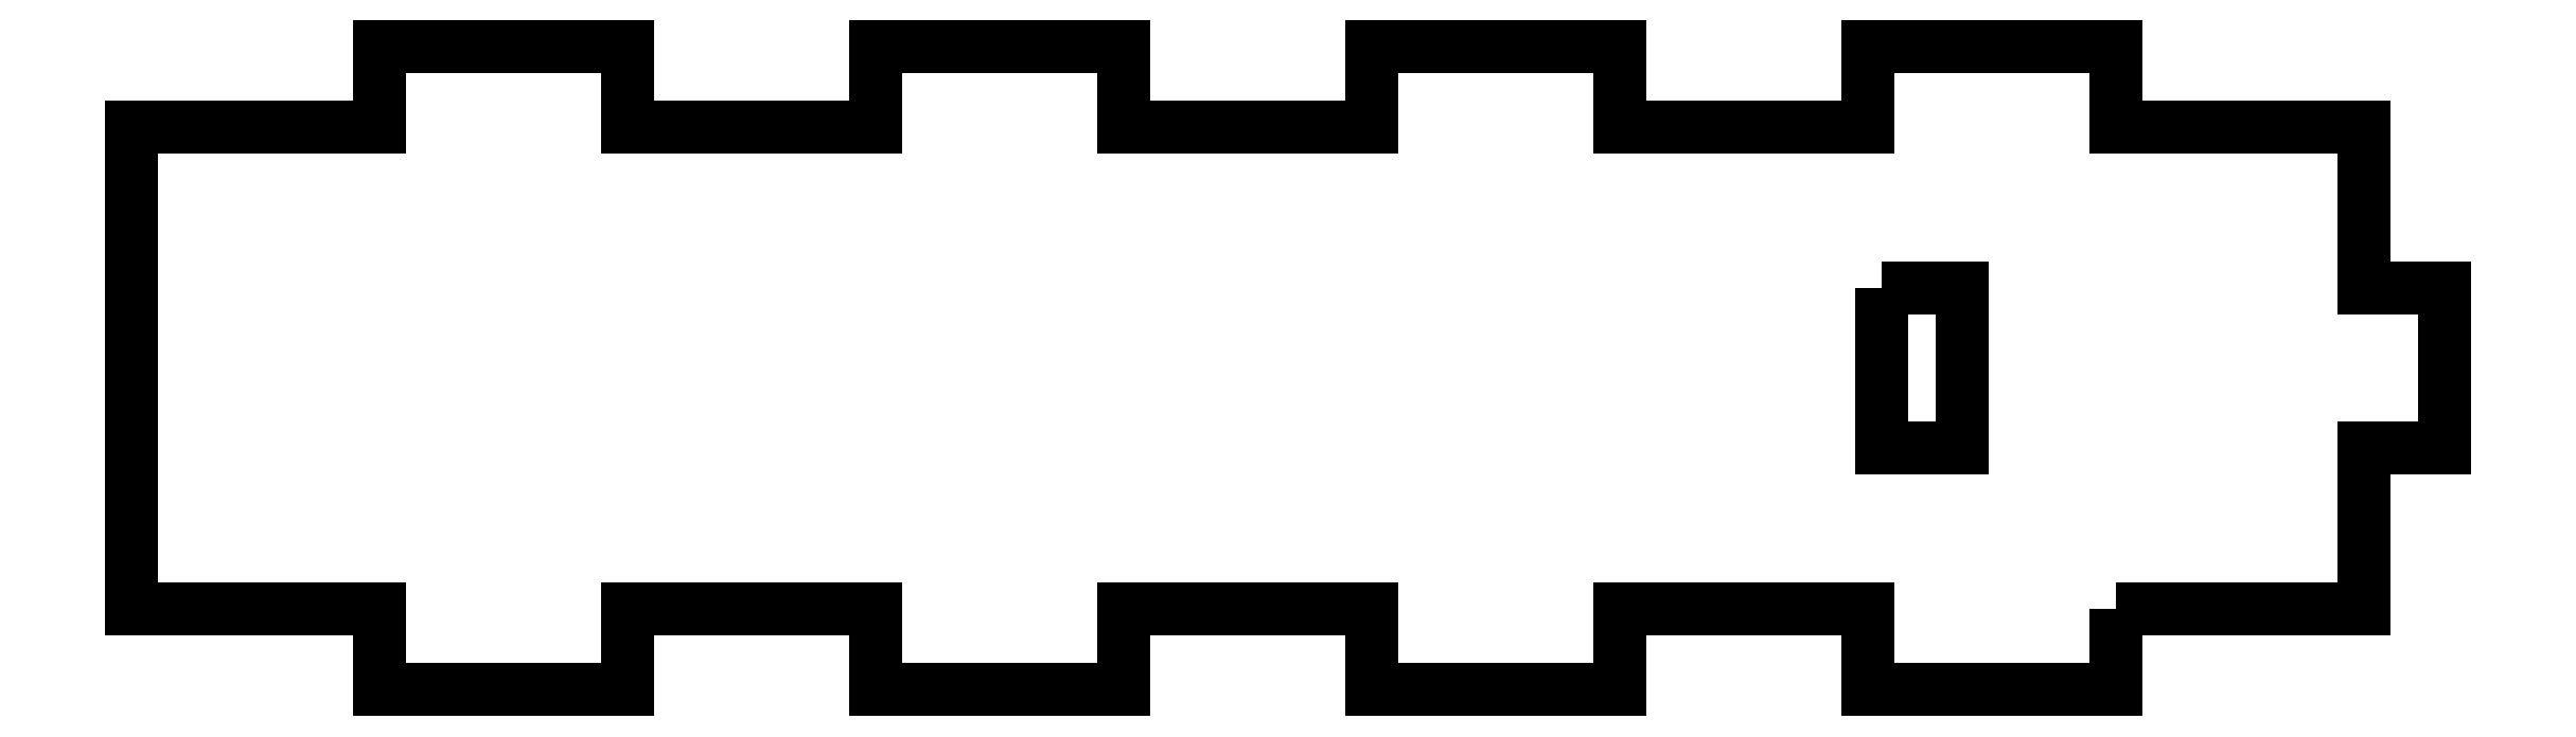
<metadata>
{"format":"dxf","ext":"dxf","renderer":"ezdxf+matplotlib","layout":"modelspace","background":"white","min_lineweight":24,"dpi":150}
</metadata>
<code>
0
SECTION
2
ENTITIES
0
LWPOLYLINE
8
0
90
40
70
1
43
0
10
59.56
20
-15
10
75
20
-15
10
75
20
-5
10
80
20
-5
10
80
20
5
10
75
20
5
10
75
20
15
10
59.56
20
15
10
59.56
20
20
10
44.12
20
20
10
44.12
20
15
10
28.68
20
15
10
28.68
20
20
10
13.24
20
20
10
13.24
20
15
10
-2.202
20
15
10
-2.202
20
20
10
-17.64
20
20
10
-17.64
20
15
10
-33.08
20
15
10
-33.08
20
20
10
-48.52
20
20
10
-48.52
20
15
10
-63.96
20
15
10
-63.96
20
-15
10
-48.52
20
-15
10
-48.52
20
-20
10
-33.08
20
-20
10
-33.08
20
-15
10
-17.64
20
-15
10
-17.64
20
-20
10
-2.202
20
-20
10
-2.202
20
-15
10
13.24
20
-15
10
13.24
20
-20
10
28.68
20
-20
10
28.68
20
-15
10
44.12
20
-15
10
44.12
20
-20
10
59.56
20
-20
0
LWPOLYLINE
8
0
90
4
70
1
43
0
10
45
20
5
10
50
20
5
10
50
20
-5
10
45
20
-5
0
ENDSEC
0
EOF

</code>
